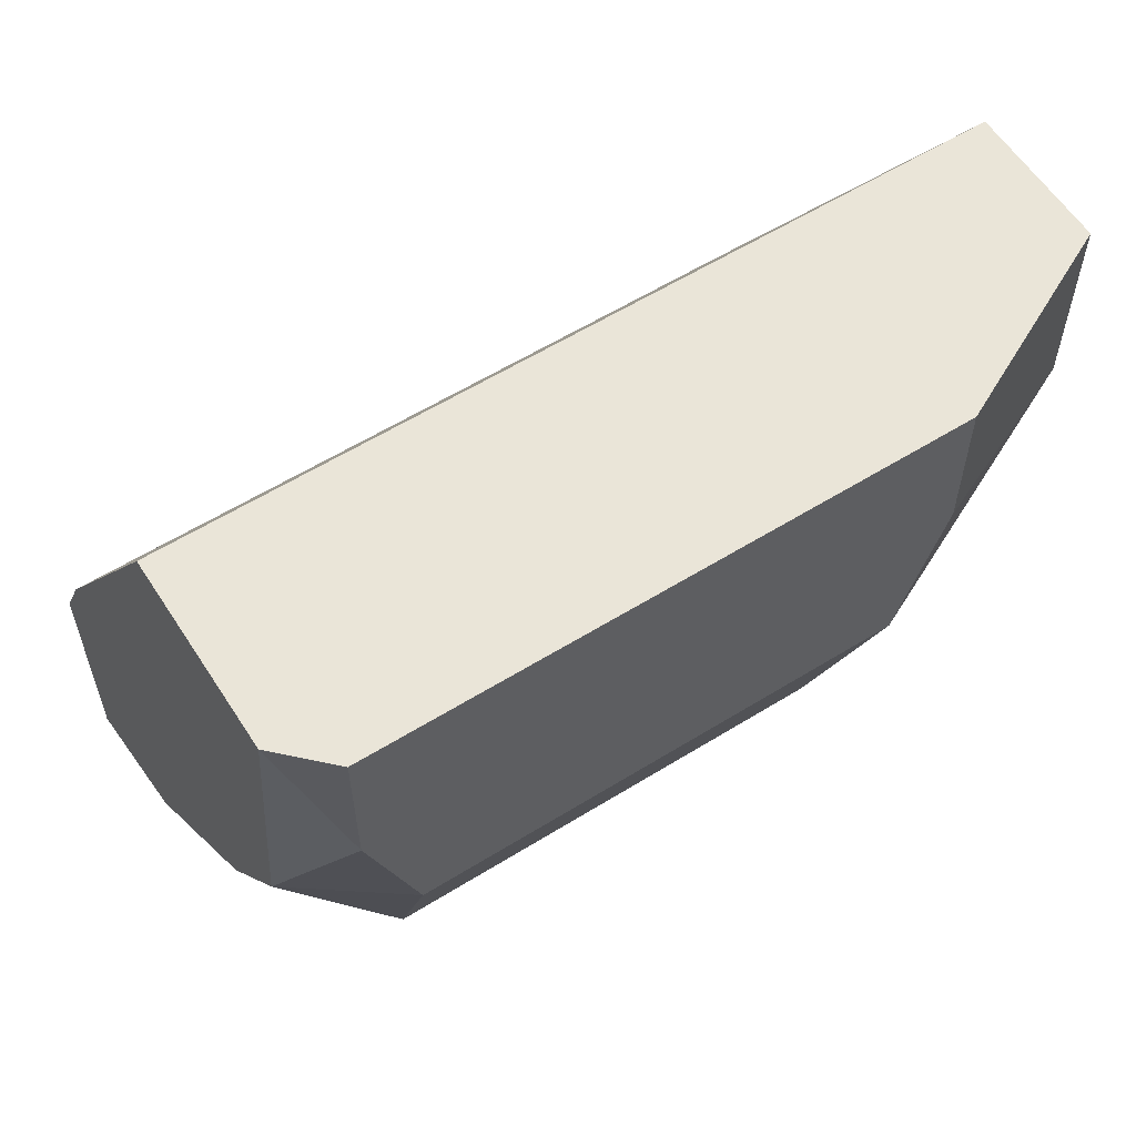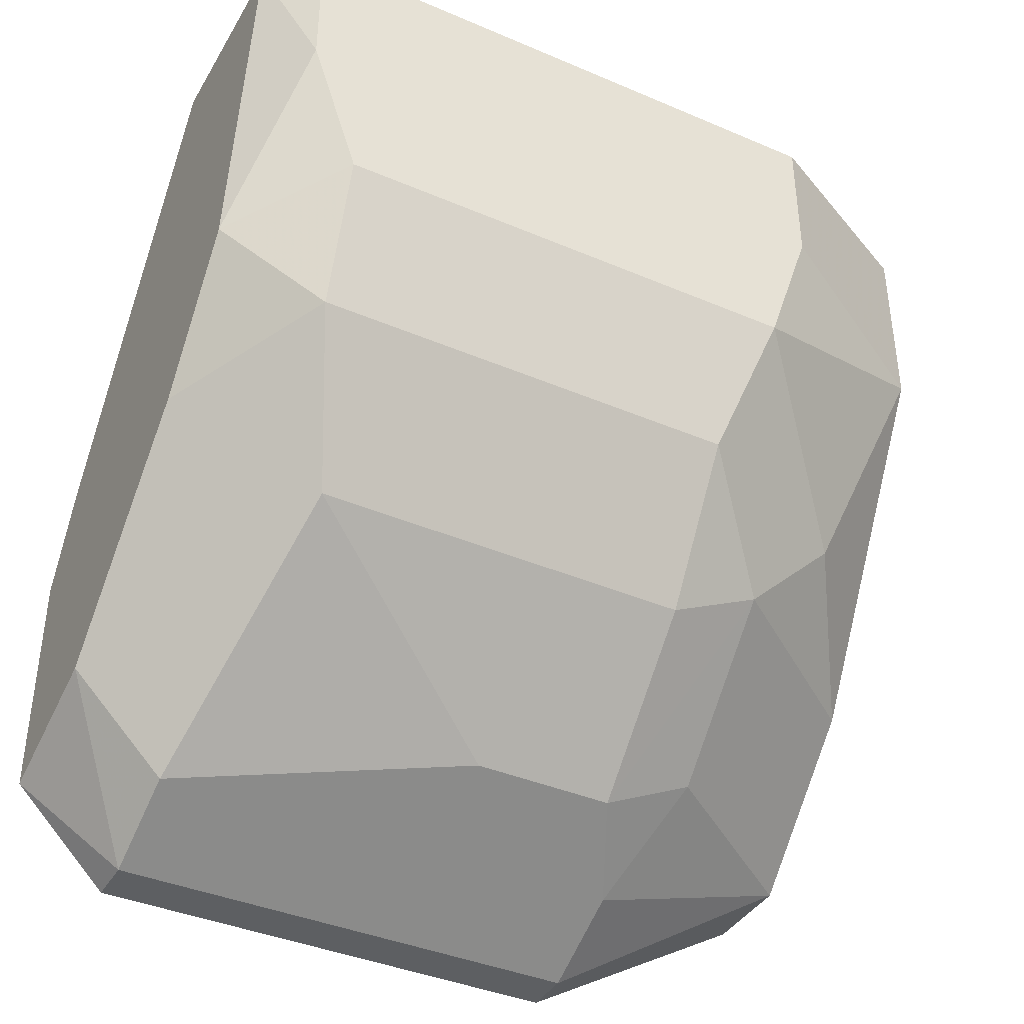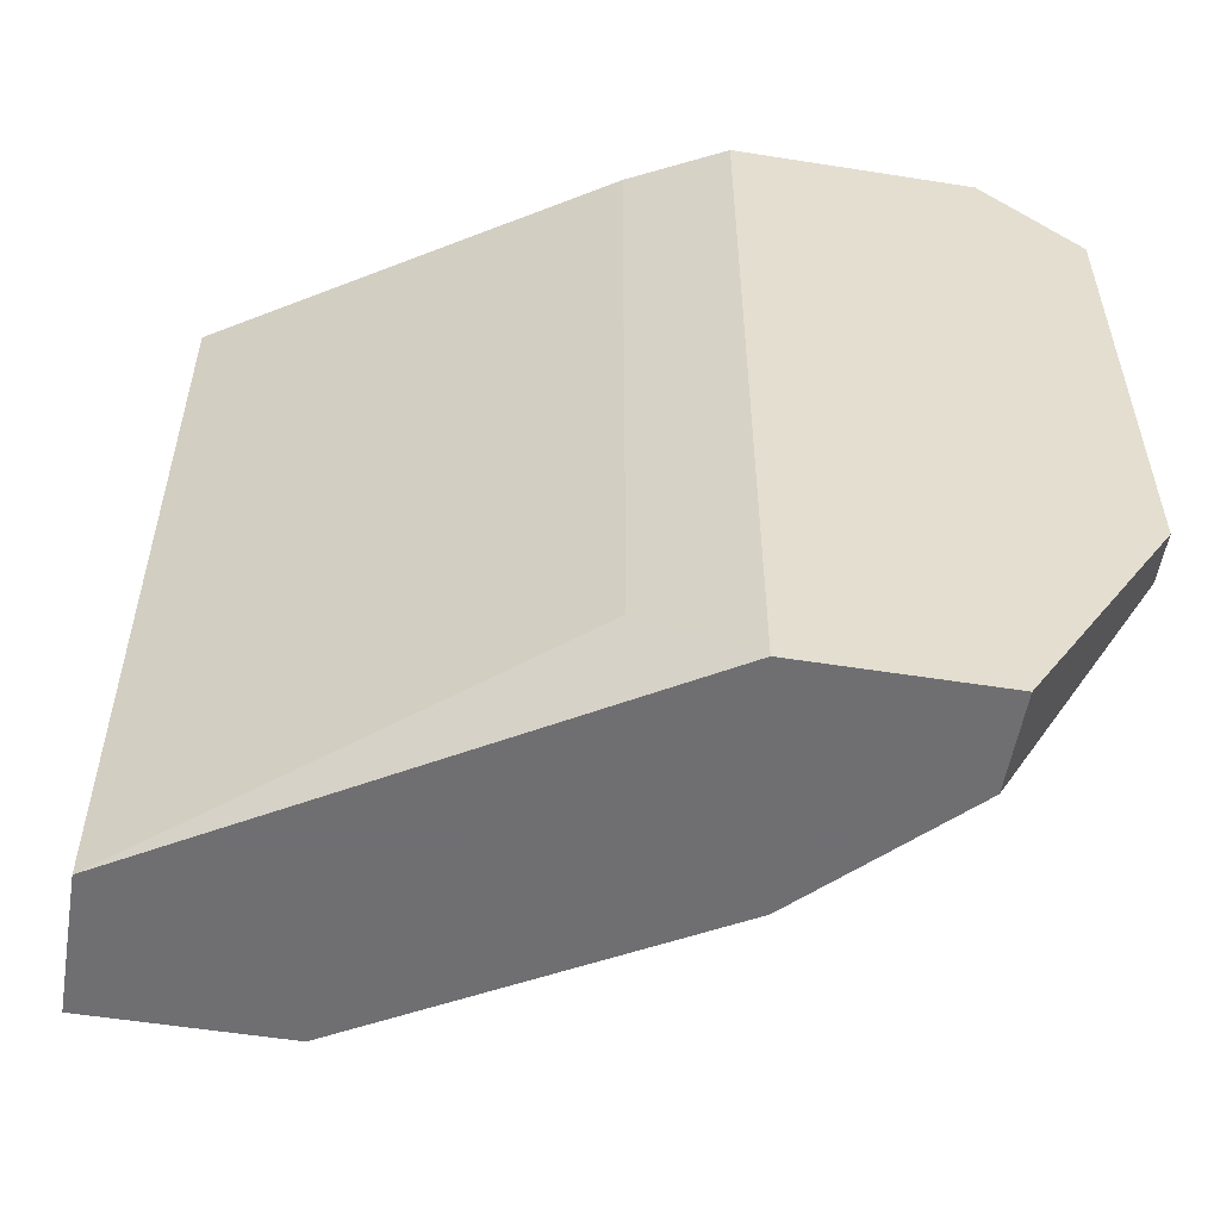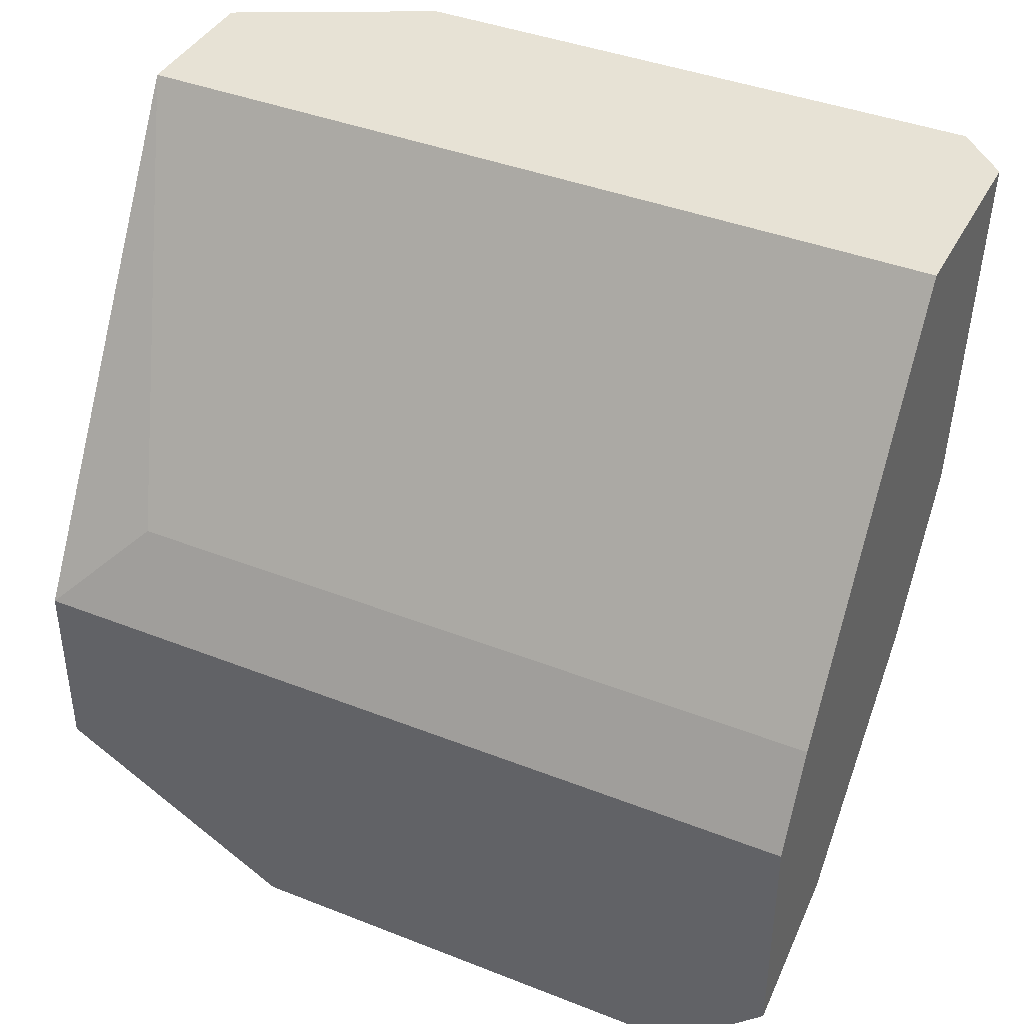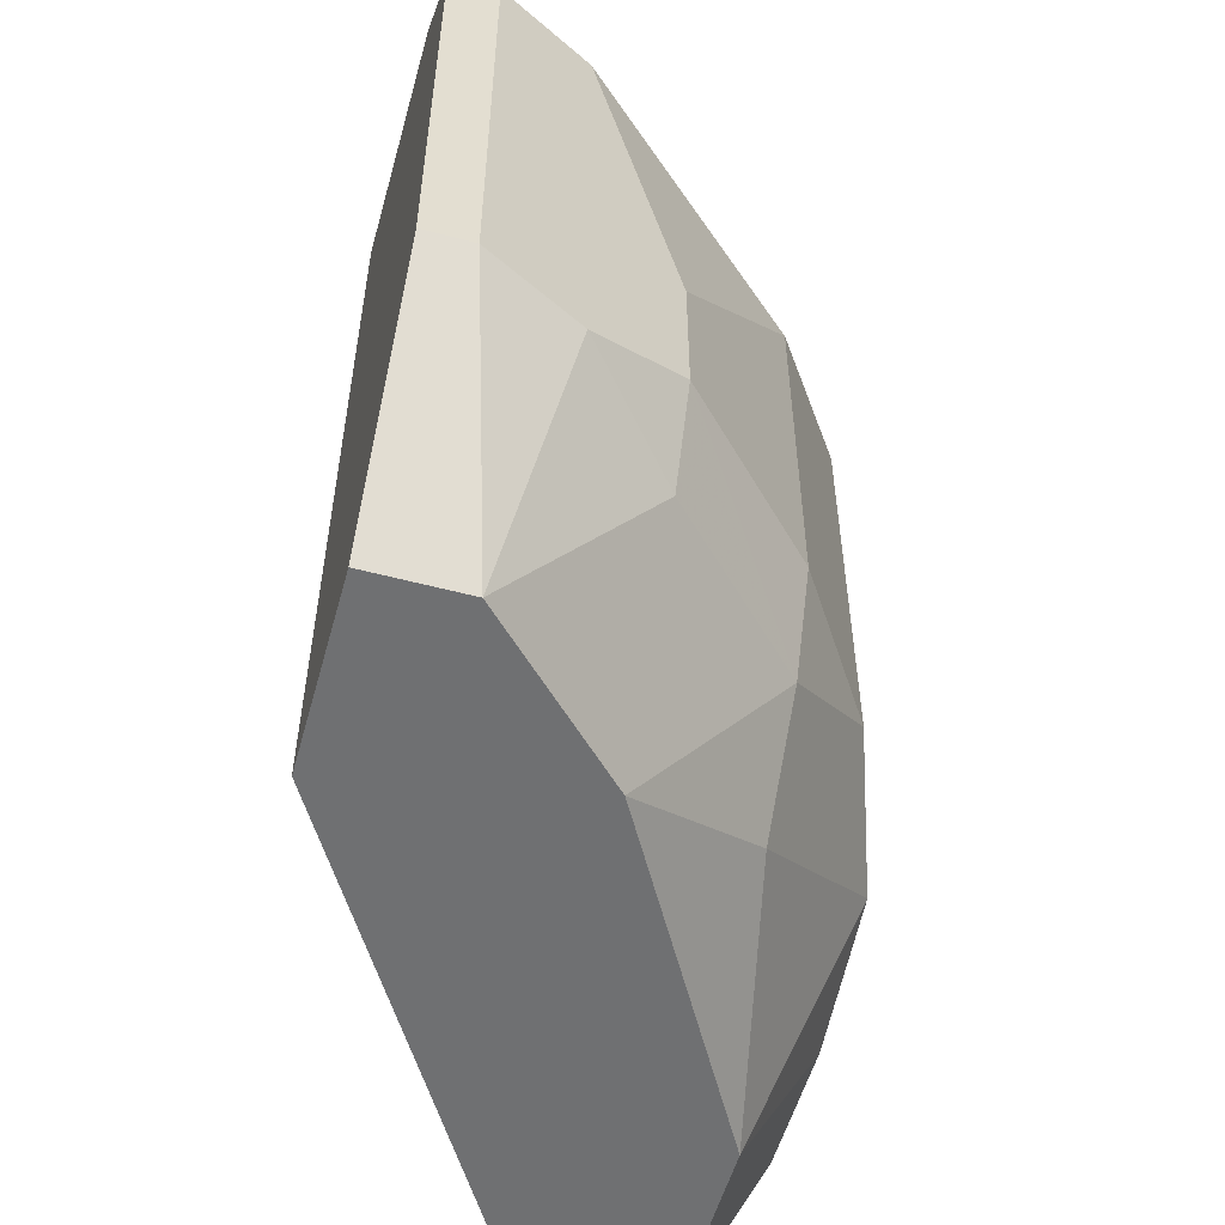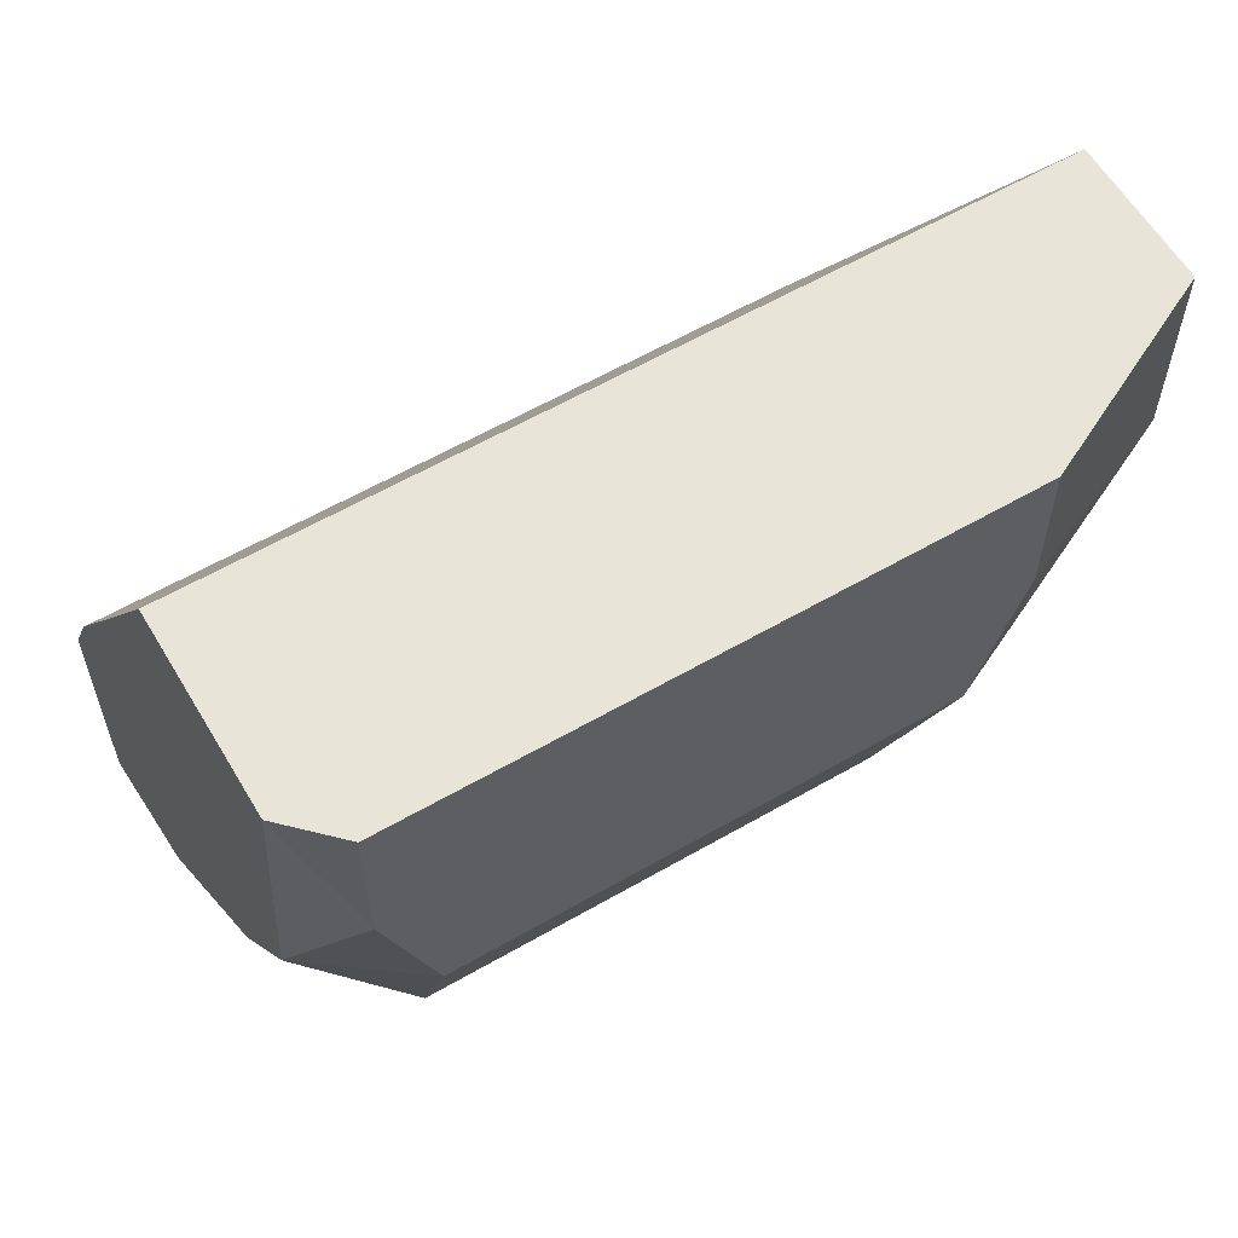
<metadata>
{"format":"obj","ext":"obj","renderer":"f3d","projection":"perspective","resolution":1024,"background":"white","views":[{"elev":58.9,"azim":57.4,"up":"+Y"},{"elev":-39.7,"azim":62.1,"up":"+Y"},{"elev":-54.7,"azim":-99.5,"up":"+Z"},{"elev":40.3,"azim":-64.2,"up":"+Y"},{"elev":-54.9,"azim":-15.6,"up":"+Z"},{"elev":59.9,"azim":59.4,"up":"+Y"}]}
</metadata>
<code>
v 0.01839 0.00053 0.01829
v 0.01839 0.00053 0.04415
v 0.01231 -0.02076 0.01829
v 0.01687 -0.0162 0.01829
v 0.01687 -0.02229 0.03197
v 0.01687 -0.02229 0.02741
v 0.01687 -0.02076 0.02437
v 0.026 0.00053 0.02437
v 0.026 0.00053 0.04263
v 0.026 -0.004036 0.02437
v 0.026 -0.004036 0.04263
v 0.026 -0.0086 0.0411
v 0.026 -0.0086 0.02589
v 0.01383 -0.02381 0.0411
v 0.01383 -0.02381 0.02589
v 0.01383 -0.02076 0.04415
v 0.02143 -0.01772 0.03958
v 0.02143 -0.01772 0.02741
v 0.02143 -0.0162 0.02437
v 0.02143 -0.01316 0.02133
v 0.009266 -0.02229 0.04415
v 0.009266 -0.01468 0.01829
v 0.009266 -0.01468 0.04415
v 0.009266 -0.02076 0.01829
v 0.009266 -0.02533 0.0411
v 0.009266 -0.02533 0.02589
v 0.02295 0.00053 0.01829
v 0.02295 -0.01012 0.04415
v 0.02295 -0.005557 0.01829
v 0.01079 -0.01164 0.02133
v 0.01079 -0.01164 0.04415
v 0.01079 -0.02533 0.0411
v 0.01079 -0.02533 0.02589
v 0.01991 -0.01468 0.04415
v 0.02447 0.00053 0.04415
v 0.02447 -0.01316 0.0411
v 0.02447 -0.01316 0.02741
f 13 29 10
f 1 31 2
f 1 2 27
f 24 1 27
f 24 26 21
f 2 31 21
f 1 24 22
f 24 21 22
f 24 27 4
f 27 2 8
f 2 21 35
f 8 2 35
f 36 37 13
f 8 11 13
f 14 36 34
f 35 21 34
f 4 27 29
f 27 8 29
f 21 31 23
f 31 22 23
f 22 21 23
f 37 36 17
f 36 14 17
f 26 24 3
f 24 4 3
f 13 37 19
f 11 8 9
f 35 11 9
f 8 35 9
f 26 3 33
f 32 26 33
f 14 32 33
f 13 11 12
f 36 13 12
f 37 17 18
f 17 6 18
f 19 37 18
f 6 19 18
f 31 1 30
f 22 31 30
f 1 22 30
f 11 35 28
f 34 36 28
f 35 34 28
f 12 11 28
f 36 12 28
f 21 26 25
f 26 32 25
f 32 21 25
f 14 34 16
f 34 21 16
f 21 32 16
f 32 14 16
f 4 29 20
f 29 13 20
f 13 19 20
f 19 4 20
f 14 6 5
f 17 14 5
f 6 17 5
f 3 4 7
f 19 6 7
f 4 19 7
f 6 14 15
f 14 33 15
f 33 3 15
f 7 6 15
f 3 7 15
f 8 13 10
f 29 8 10

</code>
